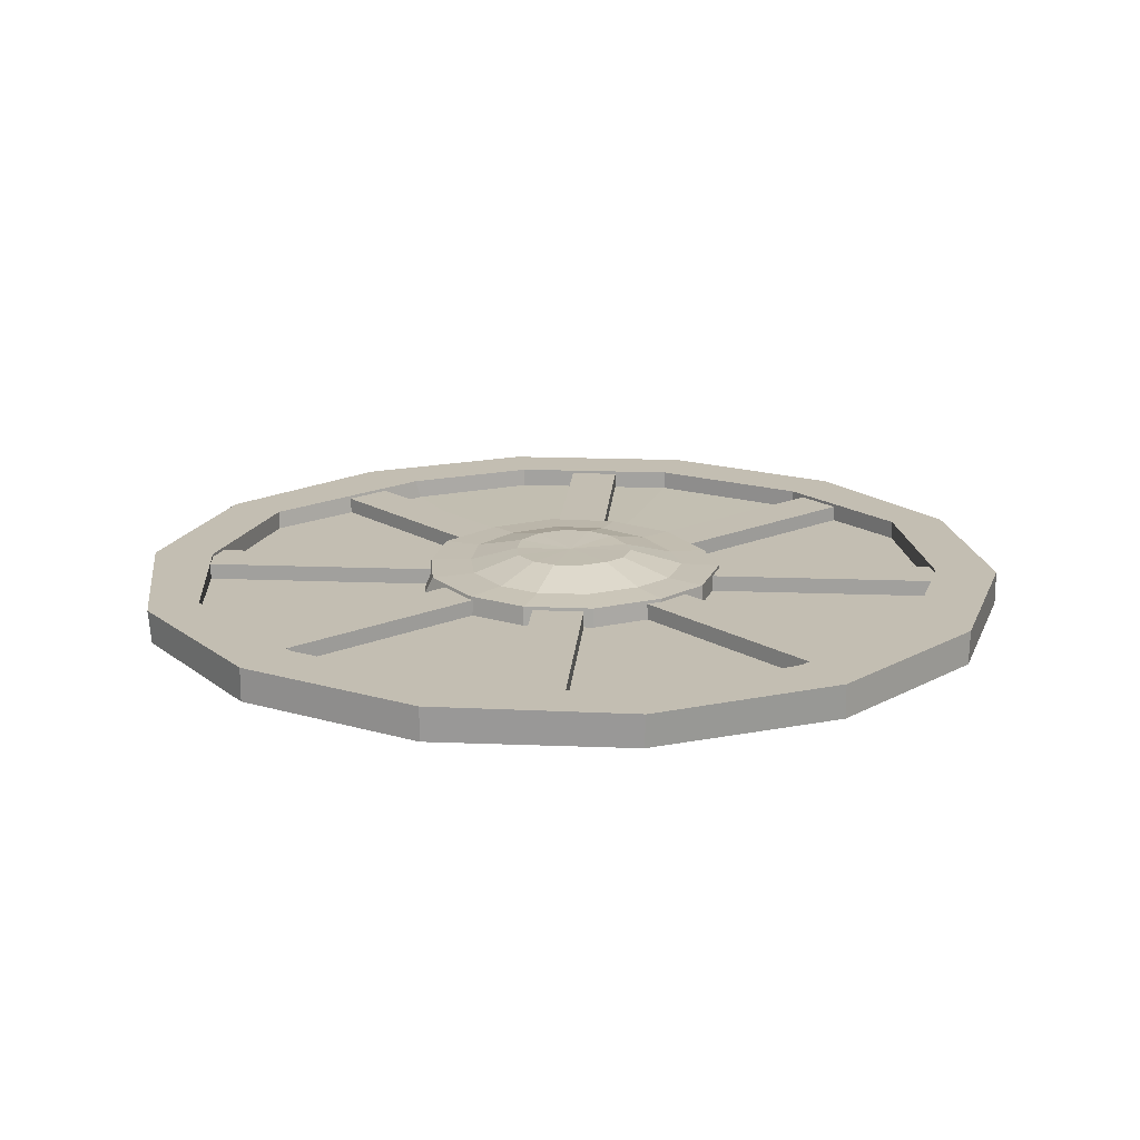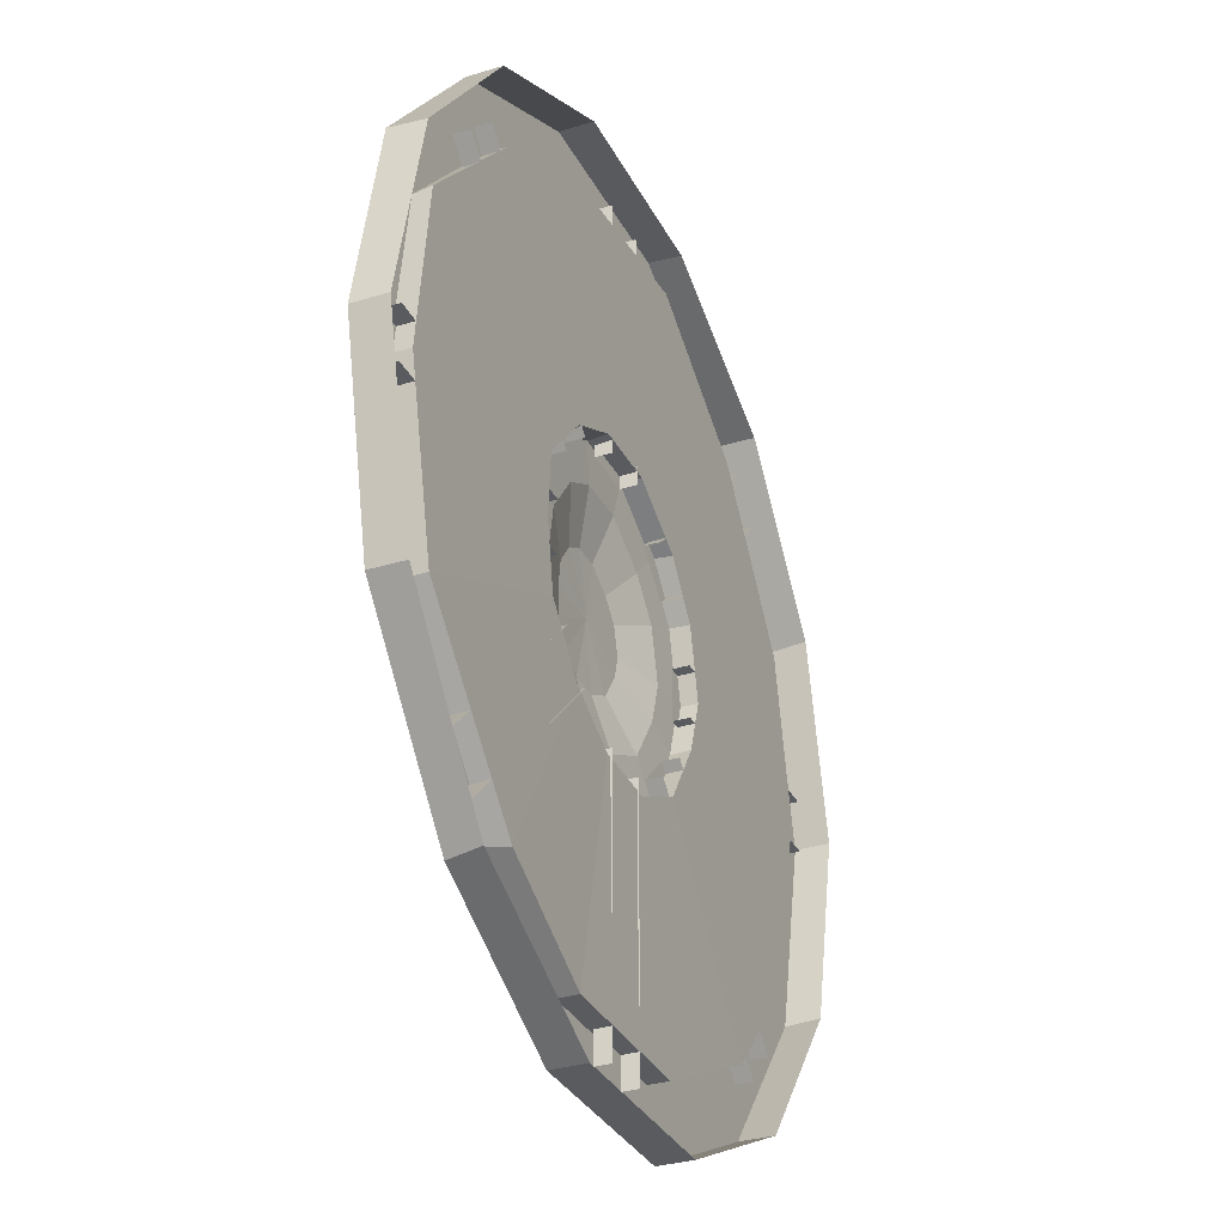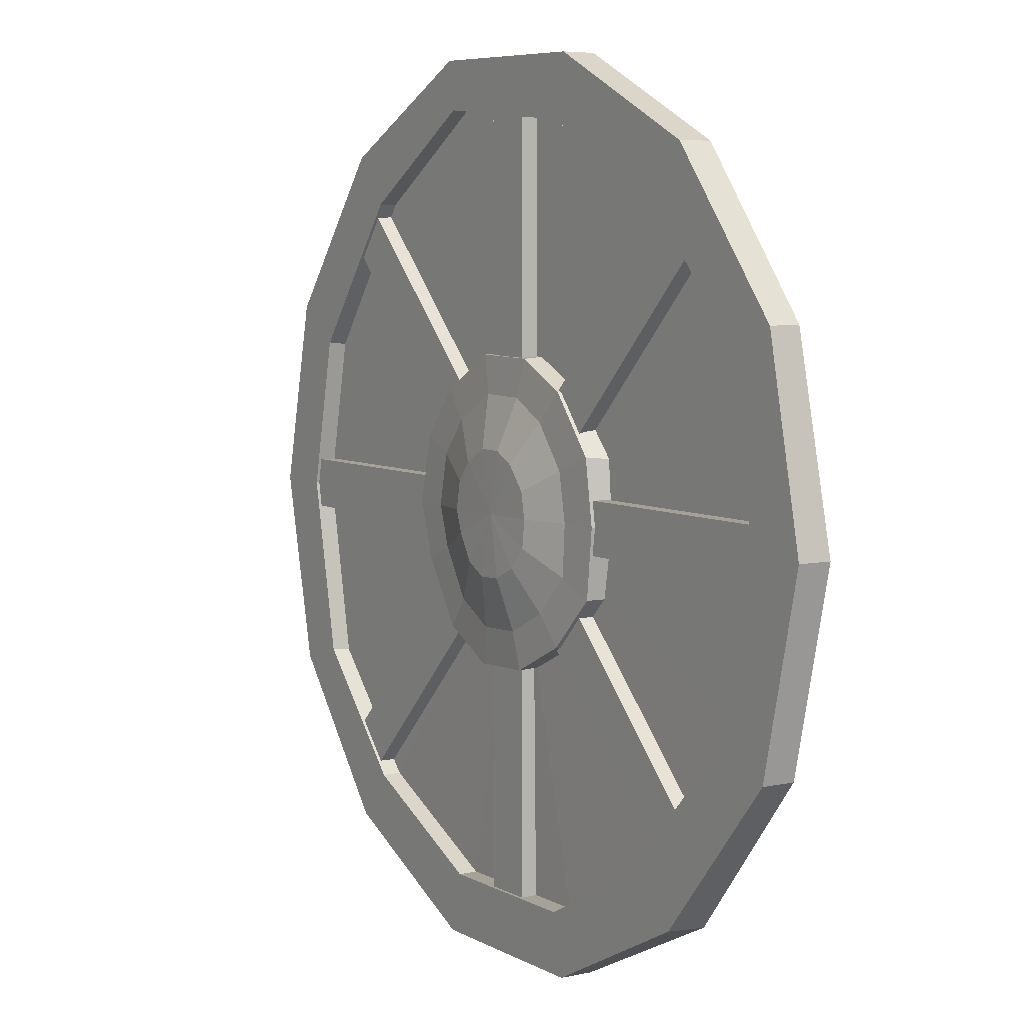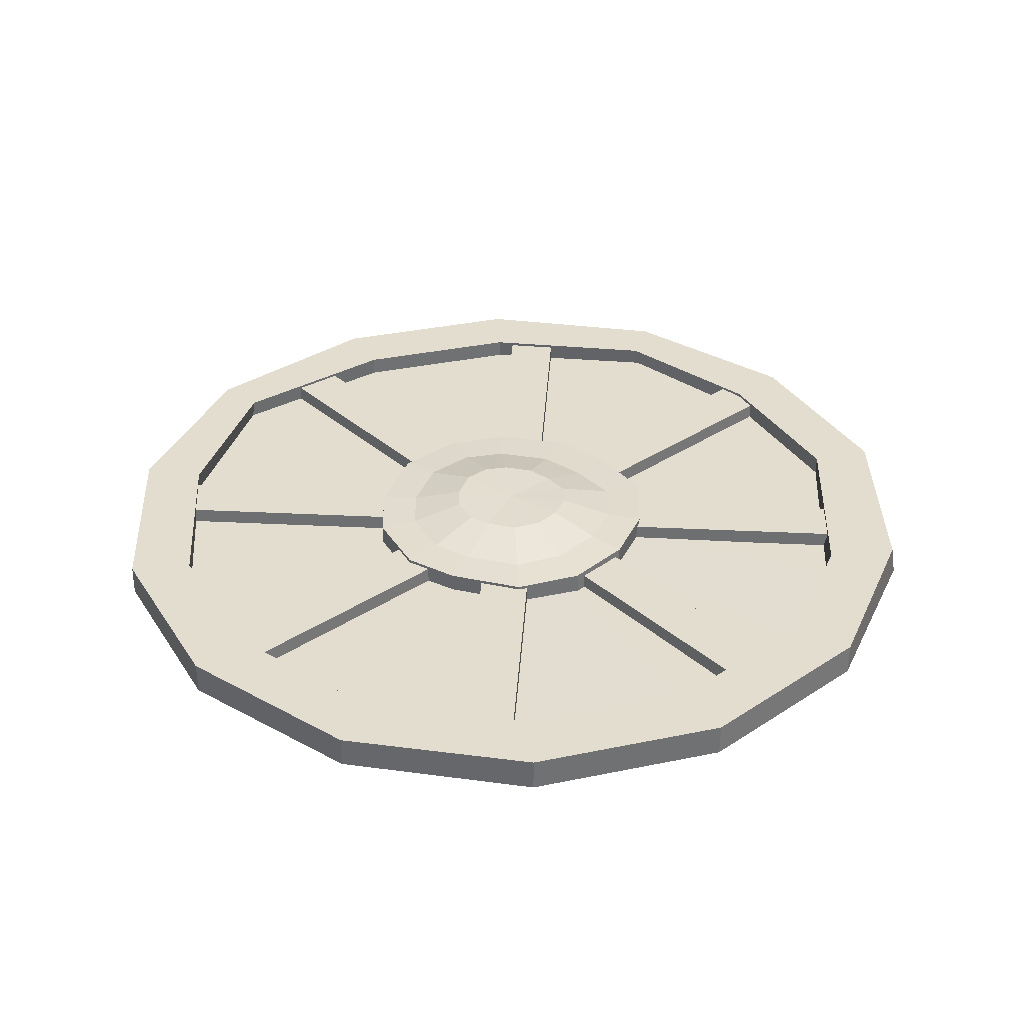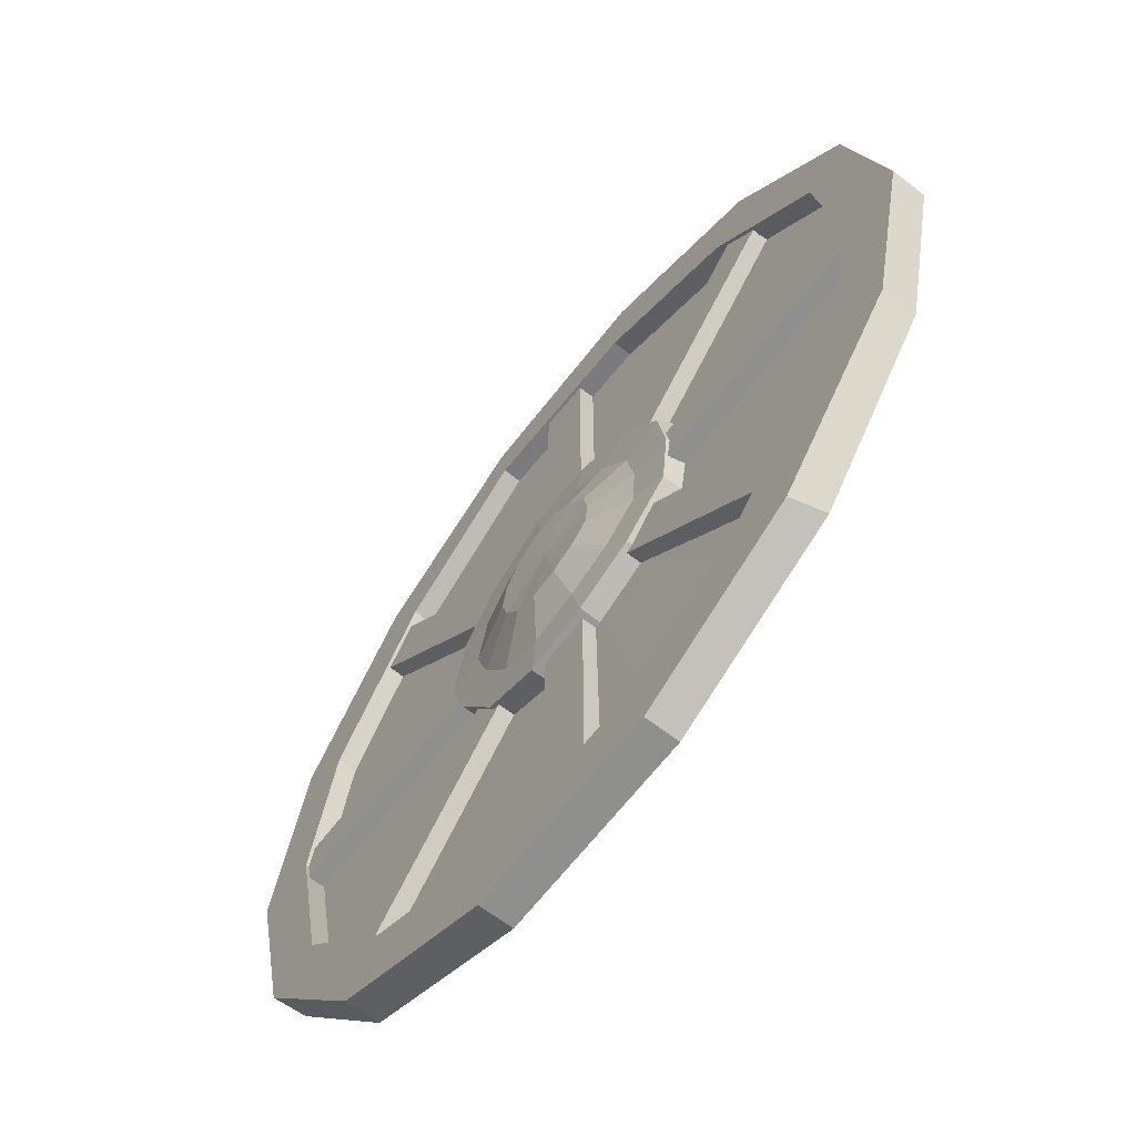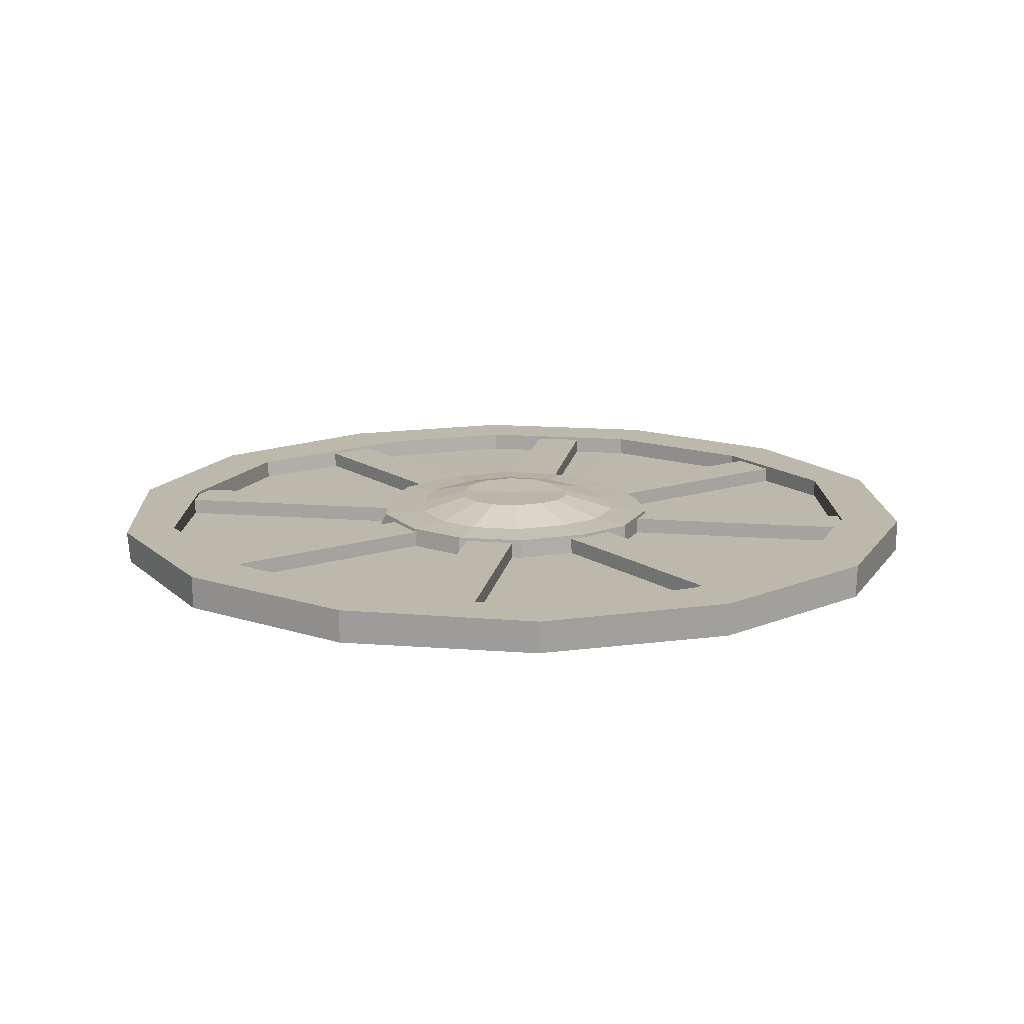
<metadata>
{"format":"obj","ext":"obj","renderer":"f3d","projection":"perspective","resolution":1024,"background":"white","views":[{"elev":17.5,"azim":4.5,"up":"+Y"},{"elev":-32.0,"azim":-66.7,"up":"+Z"},{"elev":6.2,"azim":-122.7,"up":"+Z"},{"elev":35.0,"azim":138.8,"up":"+Y"},{"elev":-65.3,"azim":-127.6,"up":"+Z"},{"elev":14.7,"azim":9.6,"up":"+Y"}]}
</metadata>
<code>
v 45.8 0 -22.25
v 31.7 0 -39.94
v 11.31 0 -49.76
v -11.31 0 -49.76
v -31.7 0 -39.94
v -45.8 0 -22.25
v -50.84 0 -0.1942
v -45.8 0 21.86
v -31.7 0 39.55
v -11.31 0 49.37
v 11.31 0 49.37
v 31.7 0 39.55
v 45.8 0 21.86
v 50.84 0 -0.1942
v 45.87 3.808 -22.45
v 31.7 3.808 -39.94
v 11.31 3.808 -49.76
v -11.31 3.808 -49.76
v -30.74 3.808 -40.01
v -45.8 3.808 -22.25
v -50.84 3.808 -0.1942
v -46.14 3.808 21.82
v -31.7 3.808 39.55
v -11.31 3.808 49.37
v 11.53 3.808 49.76
v 31.7 3.808 39.55
v 45.93 3.808 21.56
v 50.84 3.808 -0.1942
v 39.66 3.808 -20.7
v 27.26 3.808 -34.37
v 9.728 3.808 -42.81
v -9.728 3.808 -42.81
v -23.89 3.808 -35.54
v -39.39 3.808 -19.16
v -43.72 3.808 -0.1942
v -40.99 3.808 18.59
v -27.26 3.808 33.98
v -9.728 3.808 42.43
v 10.74 3.808 44.25
v 27.26 3.808 33.98
v 39.99 3.808 17.35
v 43.72 3.808 -0.1942
v 39.7 1.605 -20.95
v 27.26 1.605 -34.37
v 9.728 1.605 -42.81
v -9.693 1.605 -42.75
v -23.18 1.605 -35.63
v -39.39 1.605 -19.16
v -43.72 1.605 -0.1942
v -41.42 1.605 18.5
v -27.26 1.605 33.98
v -9.728 1.605 42.43
v 10.91 1.605 44.56
v 27.51 1.605 34
v 40.1 1.605 17.11
v 43.72 1.605 -0.1942
v 15.89 1.605 -6.593
v 11.12 1.605 -14.03
v 3.989 1.726 -17.53
v -3.585 1.87 -16.94
v -10.43 1.742 -13.67
v -16.04 1.605 -7.885
v -17.35 1.605 -0.1528
v -16.77 1.605 7.054
v -10.79 1.605 13.78
v -3.951 1.605 17.22
v 4.069 1.606 17.31
v 11.84 1.605 12.99
v 16.15 1.605 7.511
v 17.91 1.605 -0.4376
v 15.91 3.808 -6.663
v 11.12 3.818 -14.07
v 4.155 4.059 -17.39
v -3.645 4.284 -17.04
v -10.56 4.083 -13.62
v -15.99 3.814 -7.889
v -16.81 3.808 -0.1302
v -15.69 3.808 7.174
v -10.35 3.808 13.8
v -3.928 3.833 17.07
v 3.997 3.85 17.22
v 11.53 3.833 12.97
v 16.09 3.808 7.577
v 17.9 3.808 -0.3921
v 11.96 3.975 -5.026
v 8.365 4.061 -10.59
v 3.13 4.371 -13.09
v -2.728 4.562 -12.82
v -7.919 4.375 -10.25
v -11.75 4.052 -5.939
v -12 3.975 -0.09979
v -10.98 3.975 5.392
v -7.206 4.021 10.36
v -2.8 4.092 12.81
v 3.012 4.123 12.91
v 8.666 4.089 9.721
v 12.1 4.021 5.67
v 13.45 3.978 -0.3158
v 6.541 5.516 -2.78
v 4.58 5.602 -5.814
v 0.1068 5.61 -0.07313
v 1.725 5.757 -7.177
v -1.471 5.827 -7.031
v -4.288 5.746 -5.63
v -6.223 5.586 -3.273
v -6.447 5.486 -0.0906
v -5.927 5.527 2.904
v -3.813 5.618 5.616
v -1.367 5.682 6.951
v 1.66 5.709 7.006
v 4.744 5.678 5.264
v 6.615 5.618 3.054
v 7.355 5.546 -0.211
v -2.916 1.605 -46.19
v -2.916 1.605 45.8
v -2.916 3.445 -46.19
v -2.916 3.445 45.8
v 2.916 3.445 -46.19
v 2.916 3.445 45.8
v 2.916 1.605 -46.19
v 2.916 1.605 45.8
v -34.58 1.605 -30.65
v 30.46 1.605 34.39
v -34.58 3.445 -30.65
v 30.46 3.445 34.39
v -30.46 3.445 -34.78
v 34.58 3.445 30.27
v -30.46 1.605 -34.78
v 34.58 1.605 30.27
v -45.99 1.605 2.721
v 45.99 1.605 2.721
v -45.99 3.445 2.721
v 45.99 3.445 2.721
v -45.99 3.445 -3.11
v 45.99 3.445 -3.11
v -45.99 1.605 -3.11
v 45.99 1.605 -3.11
v 30.46 1.605 -34.78
v -34.58 1.605 30.27
v 30.46 3.445 -34.78
v -34.58 3.445 30.27
v 34.58 3.445 -30.65
v -30.46 3.445 34.39
v 34.58 1.605 -30.65
v -30.46 1.605 34.39
v 2.916 1.605 15.74
v 2.916 3.445 15.74
v -2.916 3.445 15.74
v -2.916 1.605 15.74
v 13.04 1.605 8.721
v 13.04 3.445 8.721
v 8.915 3.445 12.84
v 8.915 1.605 12.84
v 15.79 1.605 -3.11
v 15.79 3.445 -3.11
v 15.79 3.445 2.721
v 15.79 1.605 2.721
v 12.9 1.605 -8.97
v 12.9 3.445 -8.97
v 8.776 3.445 -13.09
v 8.776 1.605 -13.09
v 2.916 1.605 -16.1
v 2.916 3.445 -16.1
v -2.916 3.445 -16.1
v -2.916 1.605 -16.1
v -8.82 1.605 -13.14
v -8.82 3.445 -13.14
v -12.94 3.445 -9.014
v -12.94 1.605 -9.014
v -15.26 1.605 -3.11
v -15.26 3.445 -3.11
v -15.26 3.445 2.721
v -15.26 1.605 2.721
v -9.347 1.605 13.28
v -9.347 3.445 13.28
v -13.47 3.445 9.153
v -13.47 1.605 9.153
f 1 2 16 15
f 2 3 17 16
f 3 4 18 17
f 4 5 19 18
f 5 6 20 19
f 6 7 21 20
f 7 8 22 21
f 8 9 23 22
f 9 10 24 23
f 10 11 25 24
f 11 12 26 25
f 12 13 27 26
f 13 14 28 27
f 14 1 15 28
f 15 16 30 29
f 16 17 31 30
f 17 18 32 31
f 18 19 33 32
f 19 20 34 33
f 20 21 35 34
f 21 22 36 35
f 22 23 37 36
f 23 24 38 37
f 24 25 39 38
f 25 26 40 39
f 26 27 41 40
f 27 28 42 41
f 28 15 29 42
f 29 30 44 43
f 30 31 45 44
f 31 32 46 45
f 32 33 47 46
f 33 34 48 47
f 34 35 49 48
f 35 36 50 49
f 36 37 51 50
f 37 38 52 51
f 38 39 53 52
f 39 40 54 53
f 40 41 55 54
f 41 42 56 55
f 42 29 43 56
f 43 44 58 57
f 44 45 59 58
f 45 46 60 59
f 46 47 61 60
f 47 48 62 61
f 48 49 63 62
f 49 50 64 63
f 50 51 65 64
f 51 52 66 65
f 52 53 67 66
f 53 54 68 67
f 54 55 69 68
f 55 56 70 69
f 56 43 57 70
f 99 100 101
f 100 102 101
f 102 103 101
f 103 104 101
f 104 105 101
f 105 106 101
f 106 107 101
f 107 108 101
f 108 109 101
f 109 110 101
f 110 111 101
f 111 112 101
f 112 113 101
f 113 99 101
f 57 58 72 71
f 58 59 73 72
f 59 60 74 73
f 60 61 75 74
f 61 62 76 75
f 62 63 77 76
f 63 64 78 77
f 64 65 79 78
f 65 66 80 79
f 66 67 81 80
f 67 68 82 81
f 68 69 83 82
f 69 70 84 83
f 70 57 71 84
f 71 72 86 85
f 72 73 87 86
f 73 74 88 87
f 74 75 89 88
f 75 76 90 89
f 76 77 91 90
f 77 78 92 91
f 78 79 93 92
f 79 80 94 93
f 80 81 95 94
f 81 82 96 95
f 82 83 97 96
f 83 84 98 97
f 84 71 85 98
f 85 86 100 99
f 86 87 102 100
f 87 88 103 102
f 88 89 104 103
f 89 90 105 104
f 90 91 106 105
f 91 92 107 106
f 92 93 108 107
f 93 94 109 108
f 94 95 110 109
f 95 96 111 110
f 96 97 112 111
f 97 98 113 112
f 98 85 99 113
f 148 149 115 117
f 147 148 117 119
f 146 147 119 121
f 152 153 123 125
f 151 152 125 127
f 150 151 127 129
f 156 157 131 133
f 155 156 133 135
f 154 155 135 137
f 176 177 139 141
f 175 176 141 143
f 174 175 143 145
f 142 159 158 144
f 140 160 159 142
f 138 161 160 140
f 118 163 162 120
f 116 164 163 118
f 114 165 164 116
f 126 167 166 128
f 124 168 167 126
f 122 169 168 124
f 134 171 170 136
f 132 172 171 134
f 130 173 172 132

</code>
